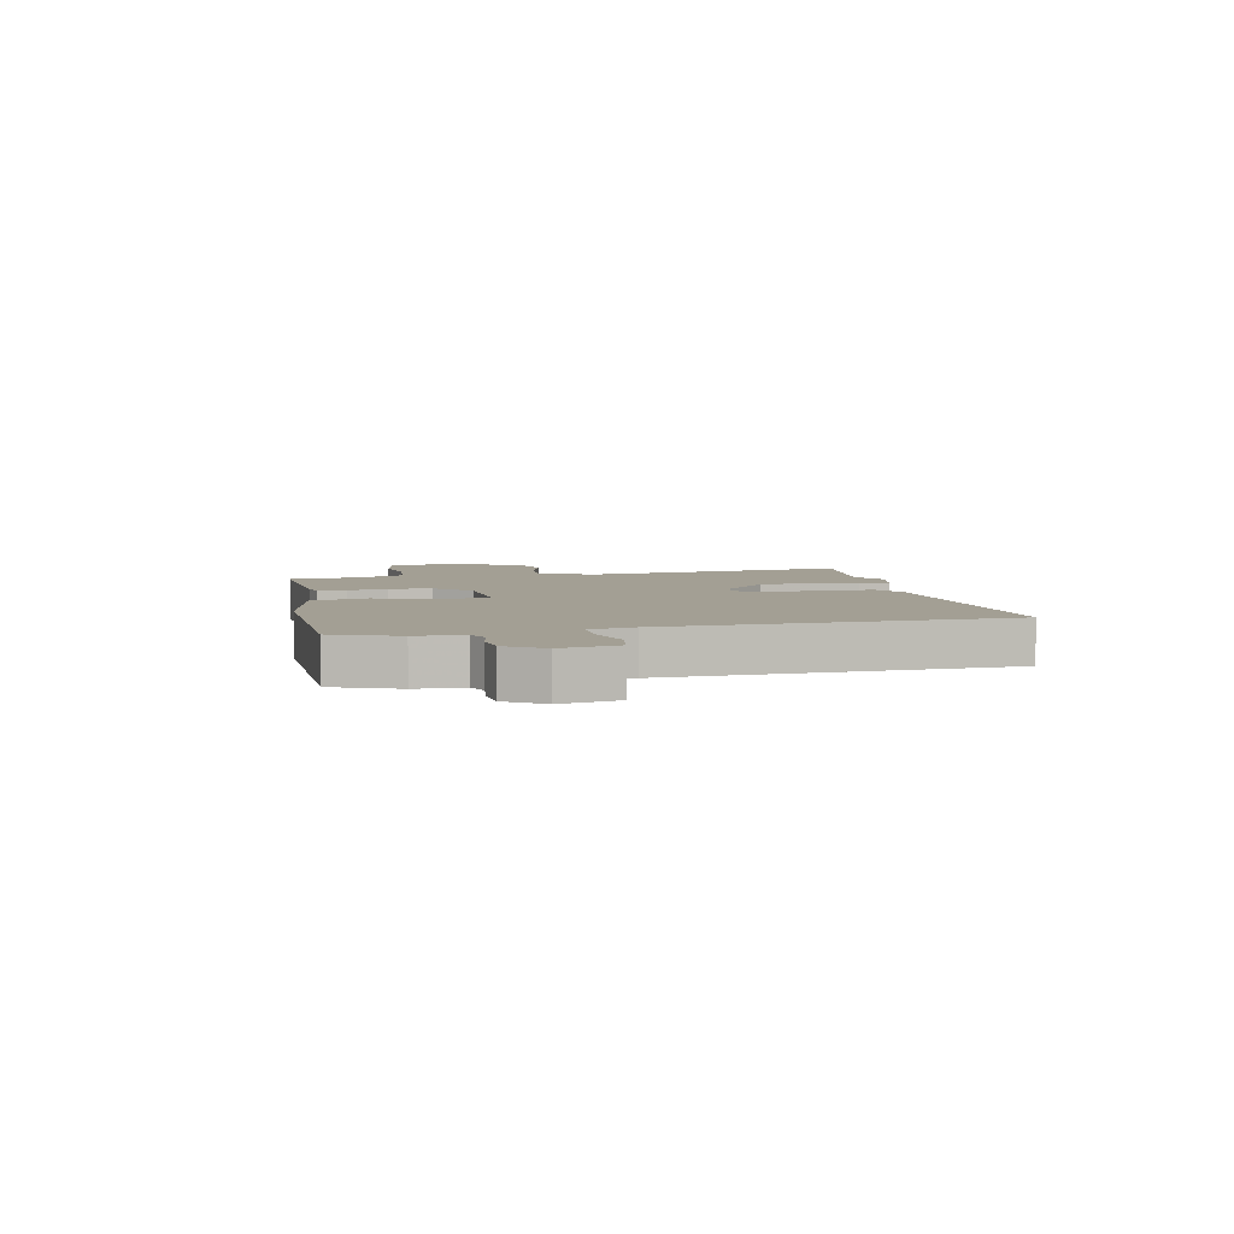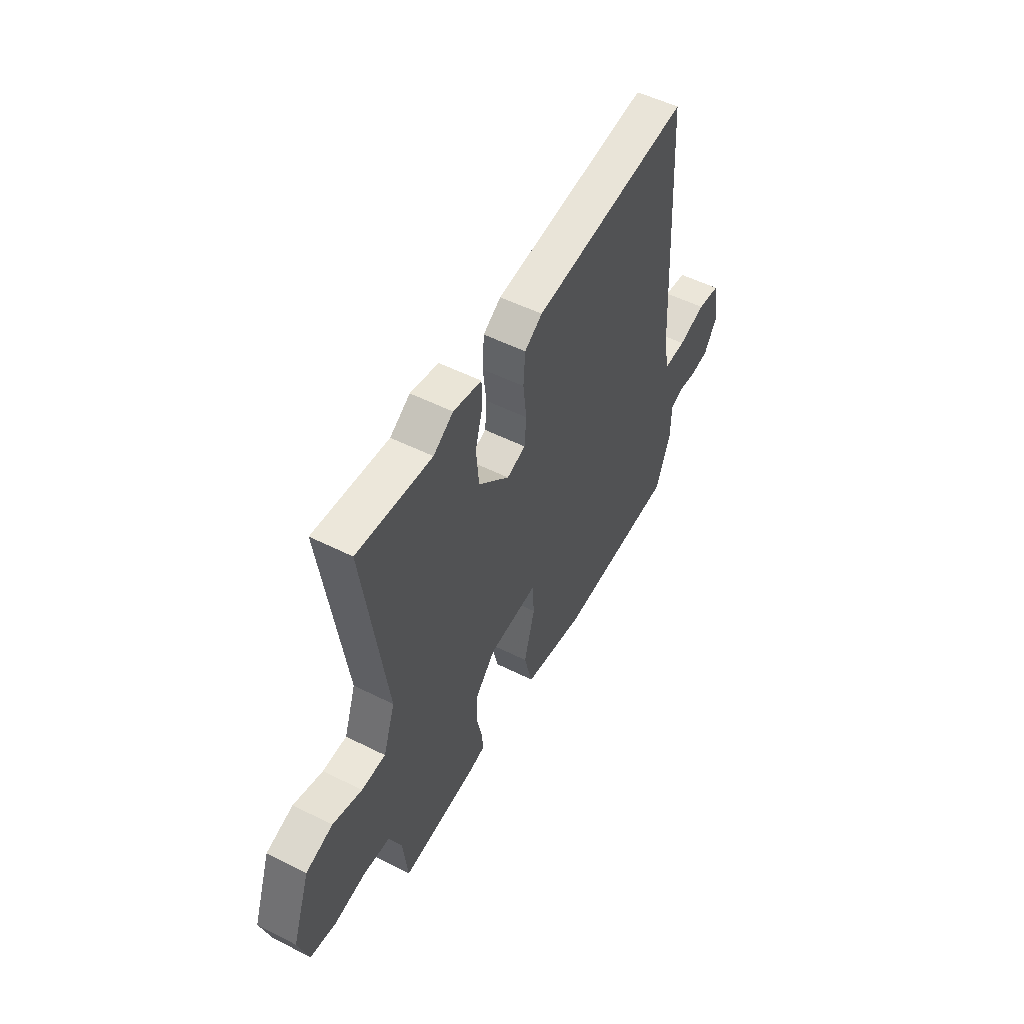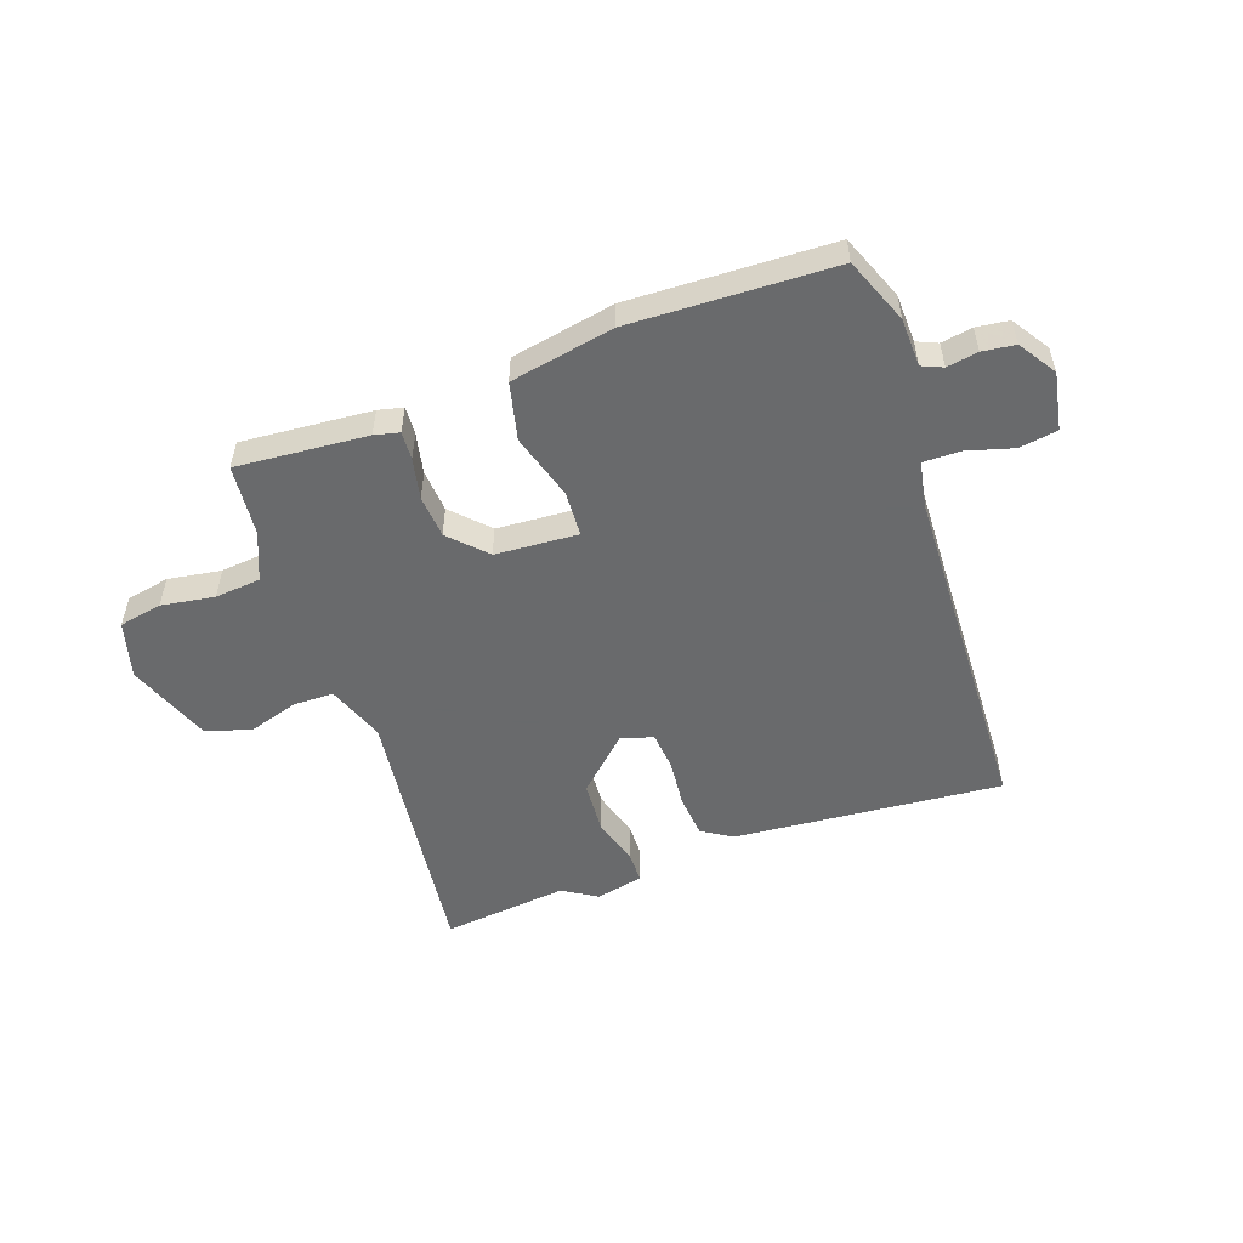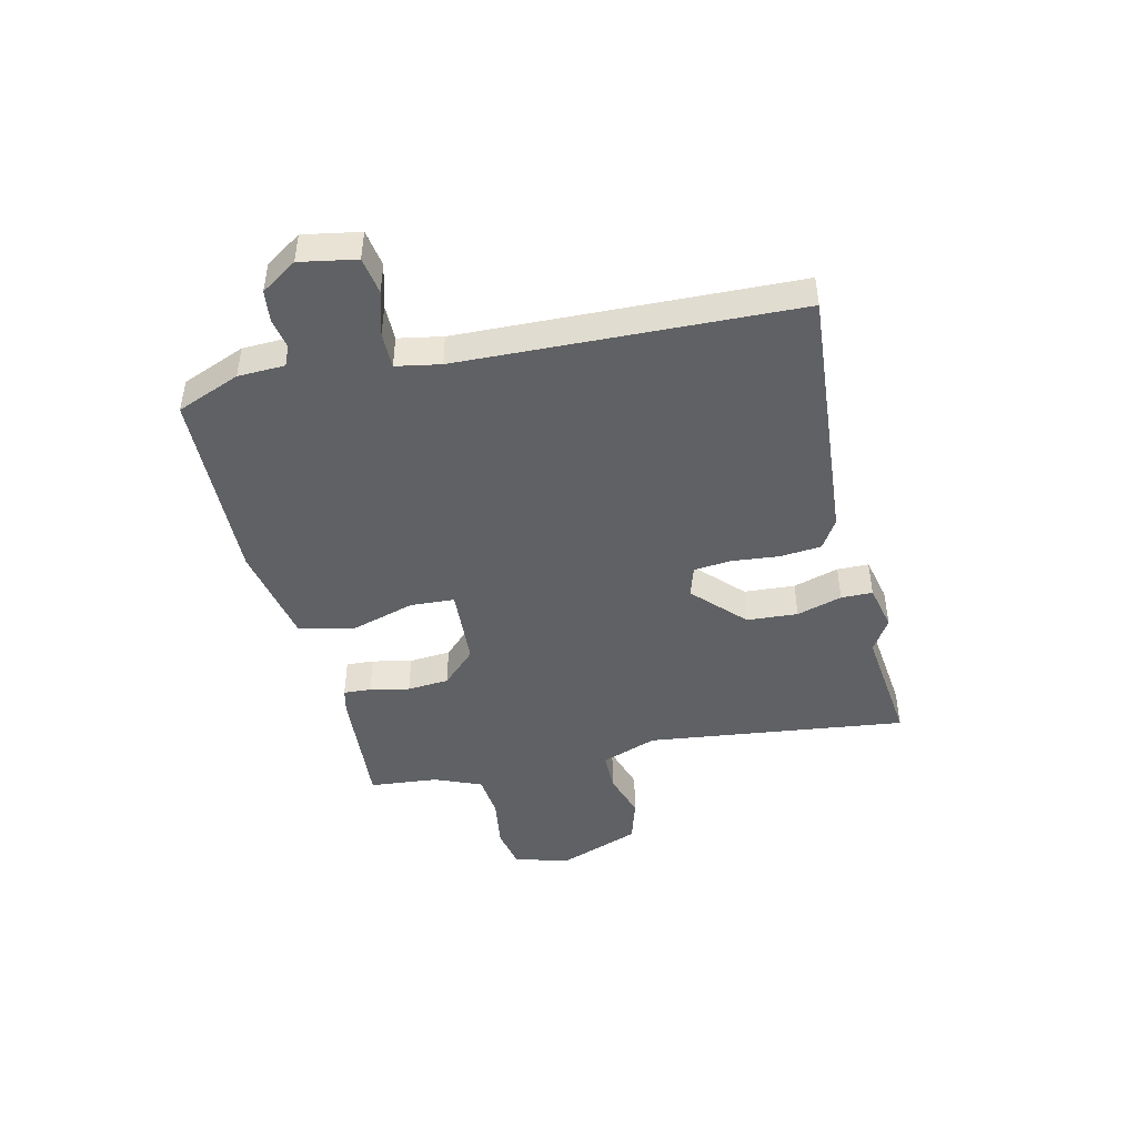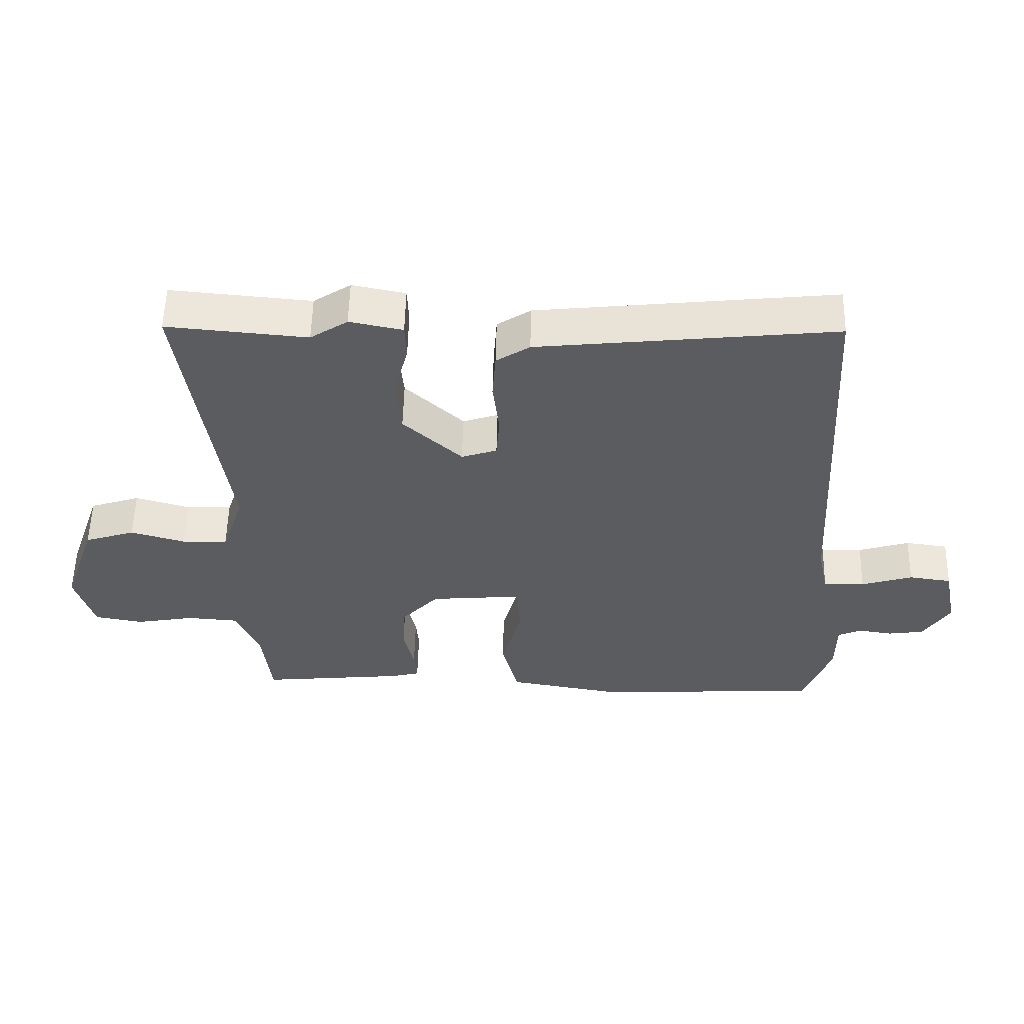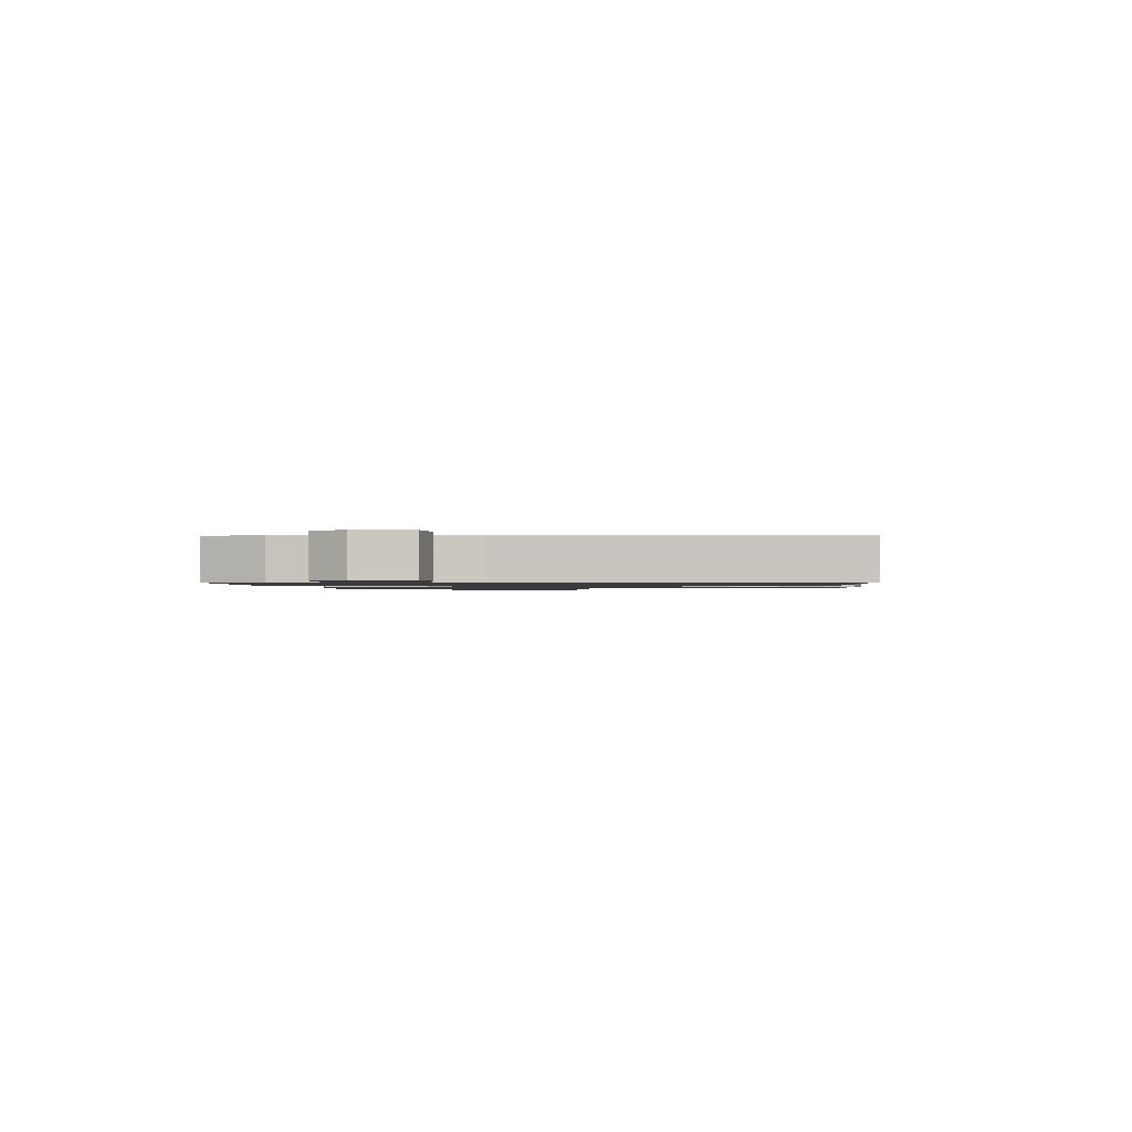
<metadata>
{"format":"obj","ext":"obj","renderer":"f3d","projection":"perspective","resolution":1024,"background":"white","views":[{"elev":5.4,"azim":-100.8,"up":"+Y"},{"elev":52.3,"azim":118.5,"up":"+Z"},{"elev":-52.9,"azim":-159.4,"up":"+Y"},{"elev":-45.4,"azim":-75.5,"up":"+Y"},{"elev":54.9,"azim":-178.7,"up":"+Z"},{"elev":-1.2,"azim":-84.1,"up":"+Y"}]}
</metadata>
<code>
v 0.356 0.07 0.487
v 0.57 0.07 0.506
v 0.504 0.07 0.052
v 0.538 0.07 -0.047
v 0.607 0.07 -0.049
v 0.691 0.07 -0.025
v 0.768 0.07 -0.05
v 0.819 0.07 -0.195
v 0.79 0.07 -0.29
v 0.716 0.07 -0.303
v 0.626 0.07 -0.287
v 0.548 0.07 -0.293
v 0.512 0.07 -0.374
v 0.498 0.07 -0.494
v 0.276 0.07 -0.472
v 0.234 0.07 -0.461
v 0.238 0.07 -0.413
v 0.254 0.07 -0.344
v 0.25 0.07 -0.271
v 0.193 0.07 -0.21
v 0.053 0.07 -0.198
v 0.047 0.07 -0.275
v 0.078 0.07 -0.388
v 0.053 0.07 -0.485
v -0.124 0.07 -0.515
v -0.468 0.07 -0.496
v -0.51 0.07 -0.384
v -0.511 0.07 -0.302
v -0.546 0.07 -0.286
v -0.599 0.07 -0.294
v -0.654 0.07 -0.286
v -0.694 0.07 -0.222
v -0.674 0.07 -0.124
v -0.609 0.07 -0.115
v -0.531 0.07 -0.139
v -0.468 0.07 -0.141
v -0.452 0.07 -0.064
v -0.419 0.07 0.522
v 0.035 0.07 0.474
v 0.086 0.07 0.441
v 0.091 0.07 0.368
v 0.081 0.07 0.285
v 0.086 0.07 0.22
v 0.14 0.07 0.202
v 0.23 0.07 0.284
v 0.238 0.07 0.373
v 0.216 0.07 0.453
v 0.218 0.07 0.508
v 0.299 0.07 0.524
v 0.356 0 0.487
v 0.57 0 0.506
v 0.504 0 0.052
v 0.538 0 -0.047
v 0.607 0 -0.049
v 0.691 0 -0.025
v 0.768 0 -0.05
v 0.819 0 -0.195
v 0.79 0 -0.29
v 0.716 0 -0.303
v 0.626 0 -0.287
v 0.548 0 -0.293
v 0.512 0 -0.374
v 0.498 0 -0.494
v 0.276 0 -0.472
v 0.234 0 -0.461
v 0.238 0 -0.413
v 0.254 0 -0.344
v 0.25 0 -0.271
v 0.193 0 -0.21
v 0.053 0 -0.198
v 0.047 0 -0.275
v 0.078 0 -0.388
v 0.053 0 -0.485
v -0.124 0 -0.515
v -0.468 0 -0.496
v -0.51 0 -0.384
v -0.511 0 -0.302
v -0.546 0 -0.286
v -0.599 0 -0.294
v -0.654 0 -0.286
v -0.694 0 -0.222
v -0.674 0 -0.124
v -0.609 0 -0.115
v -0.531 0 -0.139
v -0.468 0 -0.141
v -0.452 0 -0.064
v -0.419 0 0.522
v 0.035 0 0.474
v 0.086 0 0.441
v 0.091 0 0.368
v 0.081 0 0.285
v 0.086 0 0.22
v 0.14 0 0.202
v 0.23 0 0.284
v 0.238 0 0.373
v 0.216 0 0.453
v 0.218 0 0.508
v 0.299 0 0.524
f 48 49 1
f 47 48 1
f 46 47 1
f 1 2 3
f 46 1 3
f 45 46 3
f 44 45 3 4
f 43 44 4
f 40 41 42
f 39 40 42
f 38 39 42
f 37 38 42
f 36 37 42 43
f 33 34 35
f 32 33 35
f 31 32 35
f 30 31 35
f 29 30 35
f 28 29 35 36
f 27 28 36
f 26 27 36
f 25 26 36
f 24 25 36
f 23 24 36
f 22 23 36
f 21 22 36
f 36 43 4
f 21 36 4
f 20 21 4
f 16 17 18
f 15 16 18
f 14 15 18
f 13 14 18
f 12 13 18 19
f 20 4 5
f 19 20 5
f 12 19 5
f 11 12 5
f 9 10 11
f 8 9 11
f 7 8 11
f 6 7 11
f 5 6 11
f 50 98 97
f 50 97 96
f 50 96 95
f 52 51 50
f 52 50 95
f 52 95 94
f 53 52 94 93
f 53 93 92
f 91 90 89
f 91 89 88
f 91 88 87
f 91 87 86
f 92 91 86 85
f 84 83 82
f 84 82 81
f 84 81 80
f 84 80 79
f 84 79 78
f 85 84 78 77
f 85 77 76
f 85 76 75
f 85 75 74
f 85 74 73
f 85 73 72
f 85 72 71
f 85 71 70
f 53 92 85
f 53 85 70
f 53 70 69
f 67 66 65
f 67 65 64
f 67 64 63
f 67 63 62
f 68 67 62 61
f 54 53 69
f 54 69 68
f 54 68 61
f 54 61 60
f 60 59 58
f 60 58 57
f 60 57 56
f 60 56 55
f 60 55 54
f 1 50 51 2
f 2 51 52 3
f 3 52 53 4
f 4 53 54 5
f 5 54 55 6
f 6 55 56 7
f 7 56 57 8
f 8 57 58 9
f 9 58 59 10
f 10 59 60 11
f 11 60 61 12
f 12 61 62 13
f 13 62 63 14
f 14 63 64 15
f 15 64 65 16
f 16 65 66 17
f 17 66 67 18
f 18 67 68 19
f 19 68 69 20
f 20 69 70 21
f 21 70 71 22
f 22 71 72 23
f 23 72 73 24
f 24 73 74 25
f 25 74 75 26
f 26 75 76 27
f 27 76 77 28
f 28 77 78 29
f 29 78 79 30
f 30 79 80 31
f 31 80 81 32
f 32 81 82 33
f 33 82 83 34
f 34 83 84 35
f 35 84 85 36
f 36 85 86 37
f 37 86 87 38
f 38 87 88 39
f 39 88 89 40
f 40 89 90 41
f 41 90 91 42
f 42 91 92 43
f 43 92 93 44
f 44 93 94 45
f 45 94 95 46
f 46 95 96 47
f 47 96 97 48
f 48 97 98 49
f 49 98 50 1

</code>
